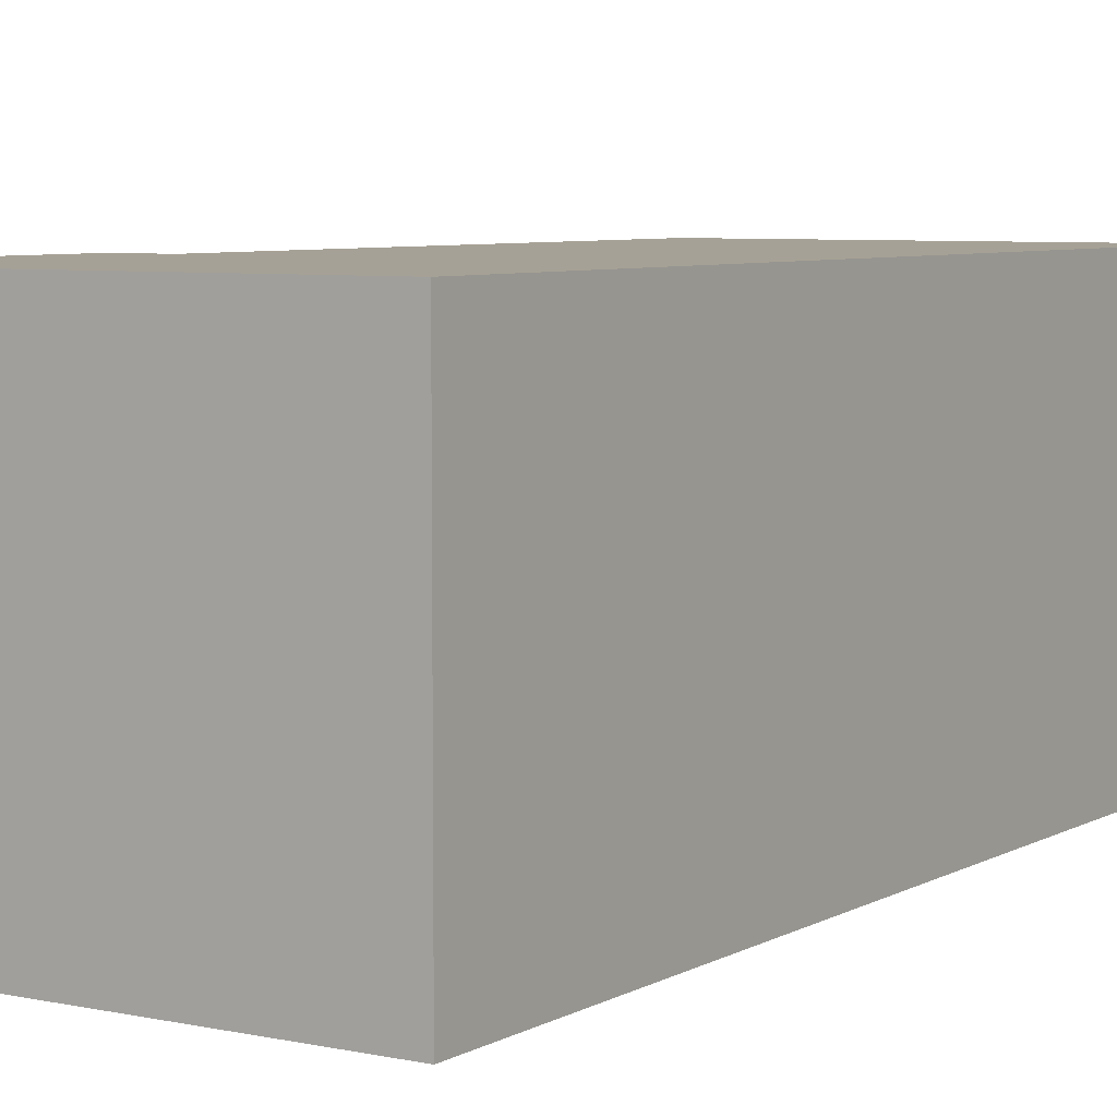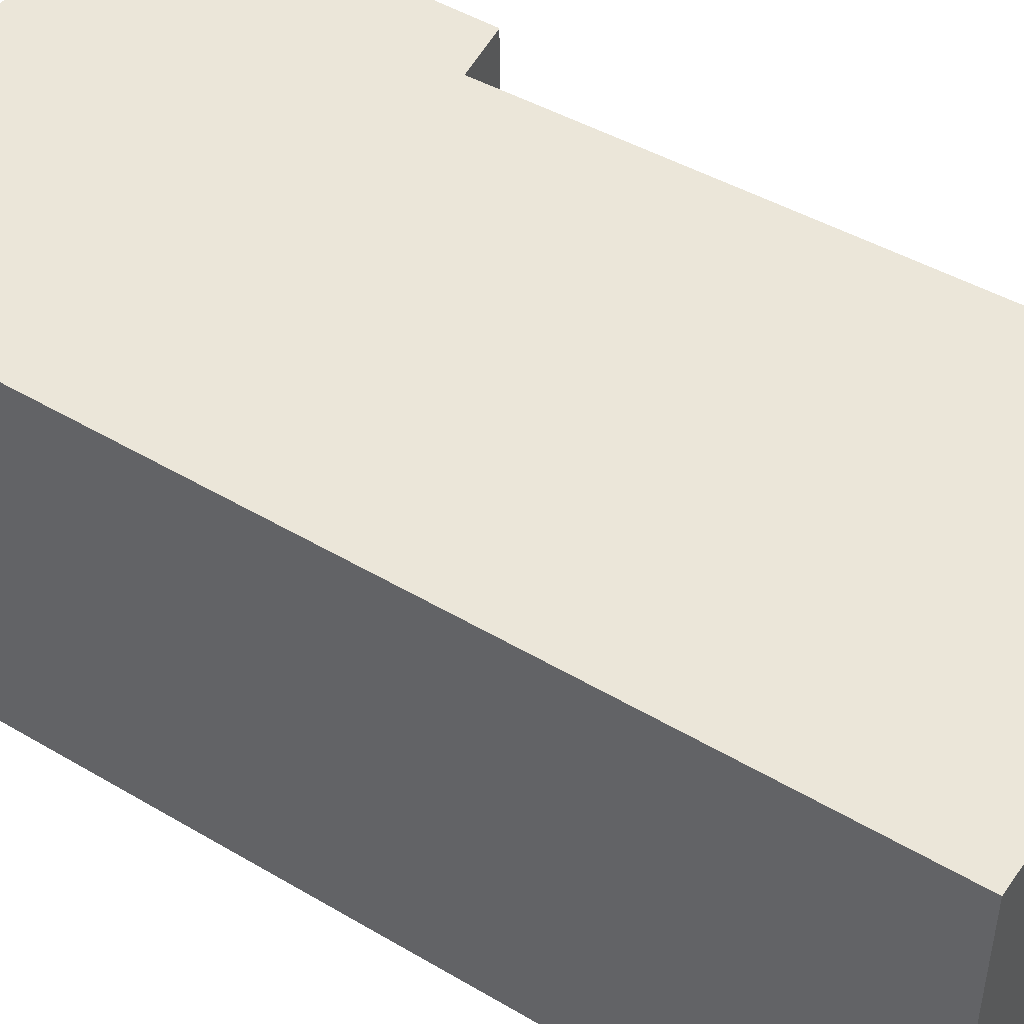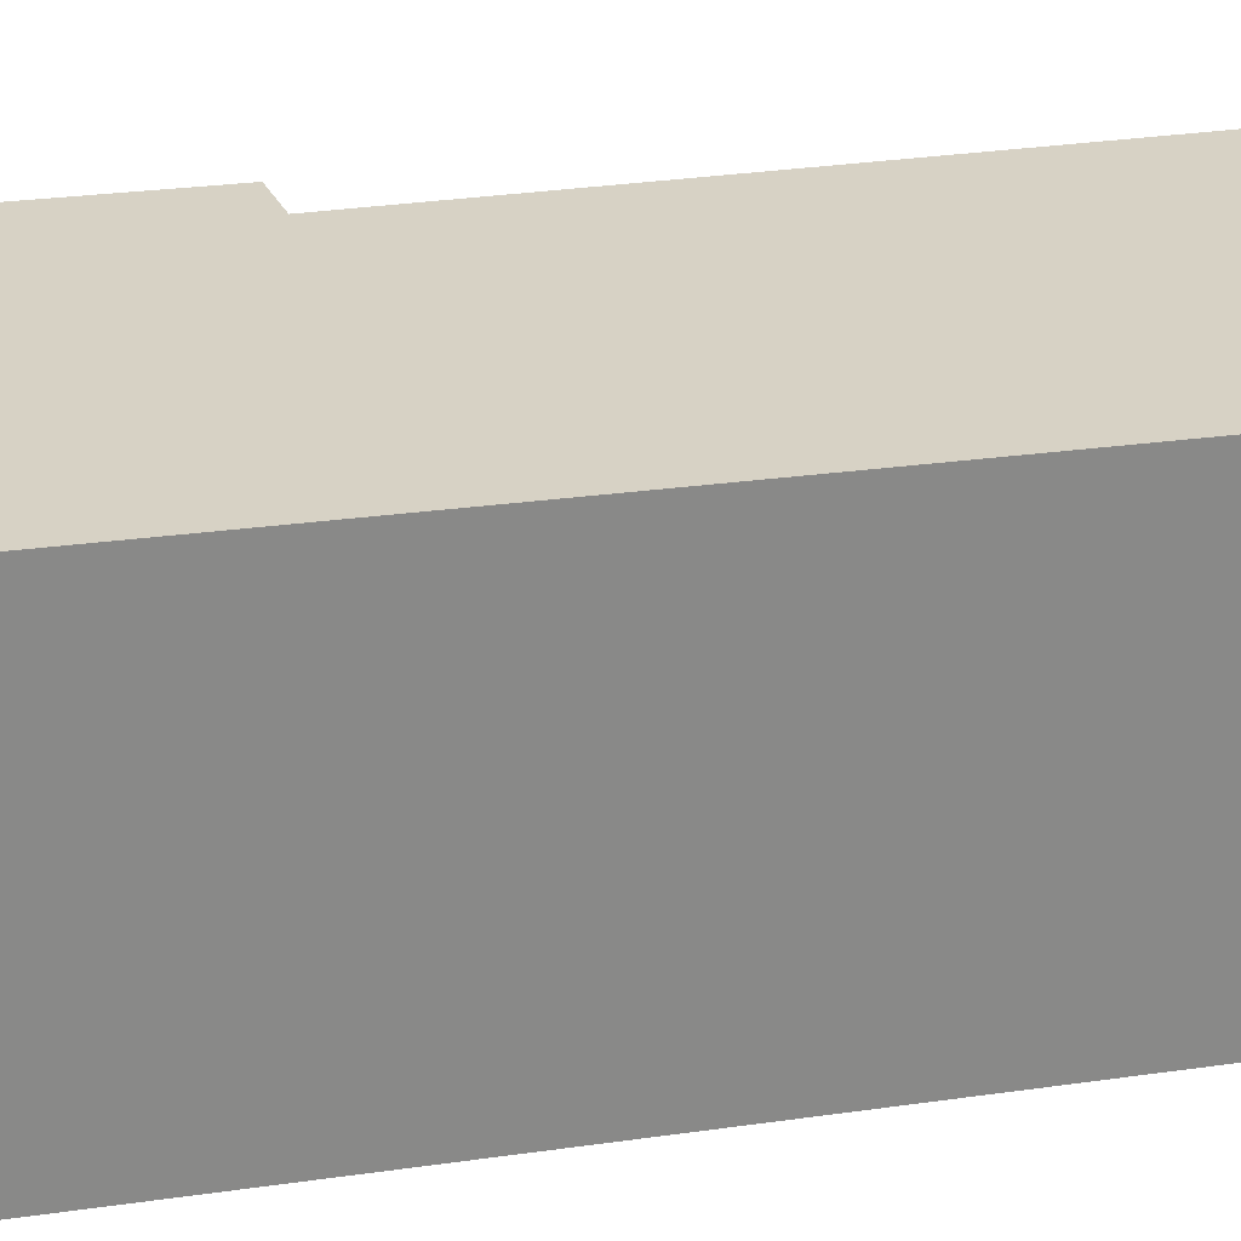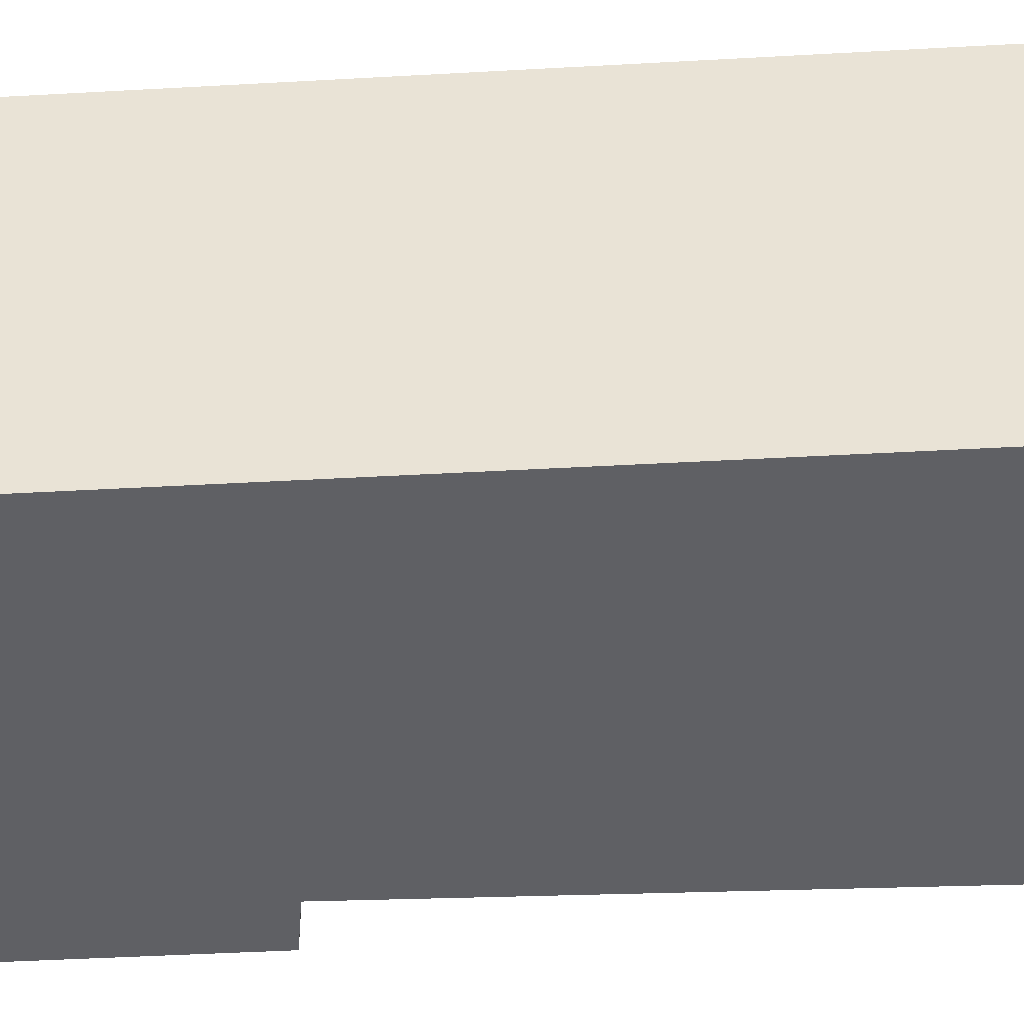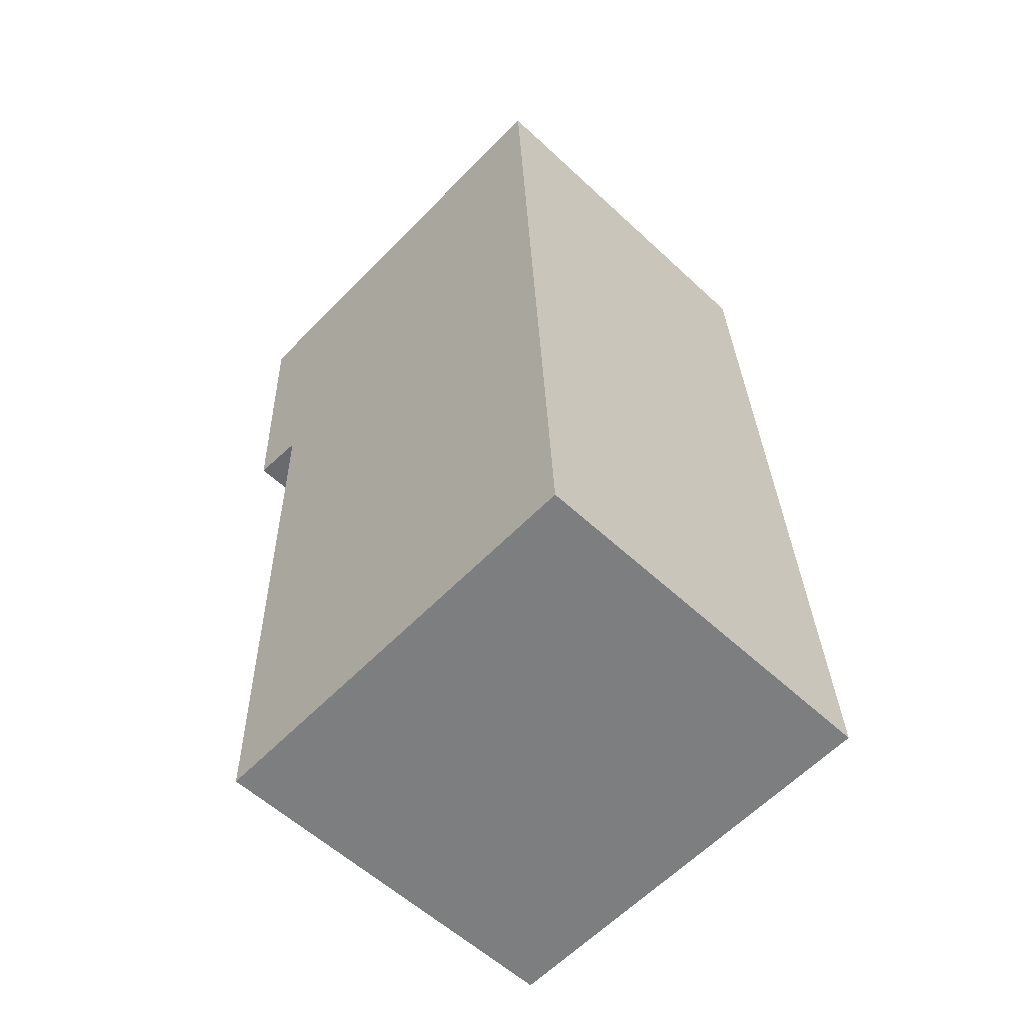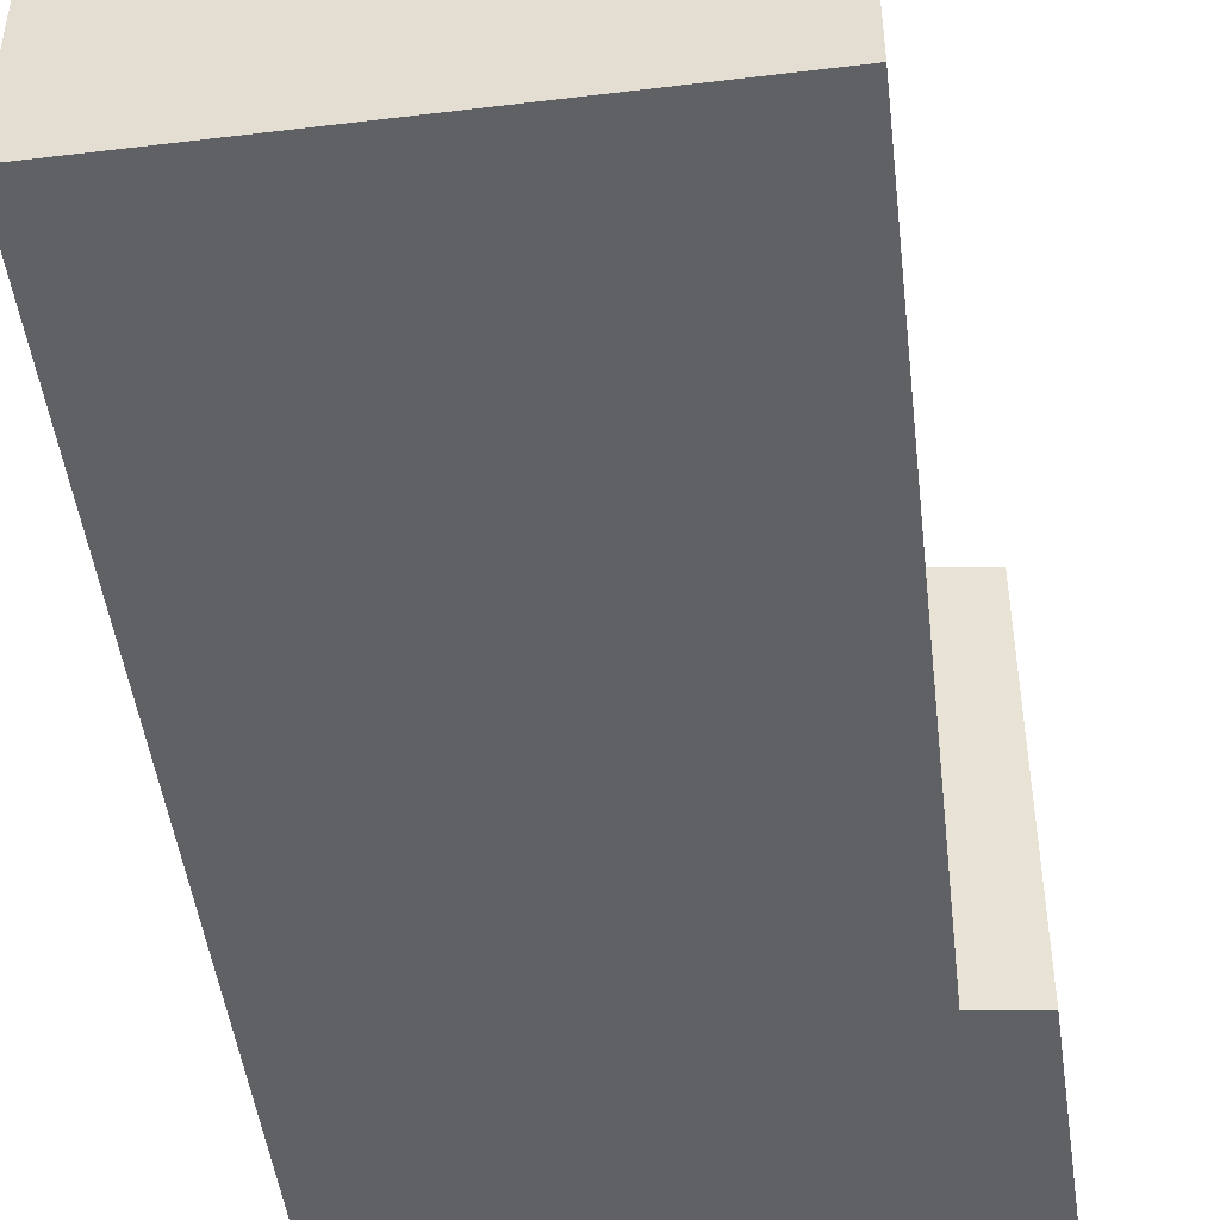
<metadata>
{"format":"obj","ext":"obj","renderer":"f3d","projection":"perspective","resolution":1024,"background":"white","views":[{"elev":6.2,"azim":30.1,"up":"+Y"},{"elev":48.0,"azim":121.1,"up":"+Y"},{"elev":27.2,"azim":75.0,"up":"+Y"},{"elev":-44.4,"azim":91.2,"up":"+Y"},{"elev":-57.5,"azim":46.0,"up":"+Z"},{"elev":-49.0,"azim":-174.6,"up":"+Y"}]}
</metadata>
<code>
v  0 2.087 1.278e-16
v  0.375 2.087 -1.708
v  0.075 2.087 -1.679
v  2.74 2.087 -5.05
v  0.435 2.087 -5.142
v  2.51 2.087 0.11
v  0.435 3.149e-16 -5.142
v  0.375 1.046e-16 -1.708
v  0.075 1.028e-16 -1.679
v  0 0 0
v  2.74 3.092e-16 -5.05
v  2.51 -6.736e-18 0.11
g defaultobject
f 1 2 3
f 2 4 5
f 4 2 6
f 6 2 1
f 7 2 5
f 2 7 8
f 9 1 3
f 1 9 10
f 8 3 2
f 3 8 9
f 11 5 4
f 5 11 7
f 10 6 1
f 6 10 12
f 12 4 6
f 4 12 11
f 9 12 10
f 12 9 8
f 12 8 11
f 11 8 7

</code>
